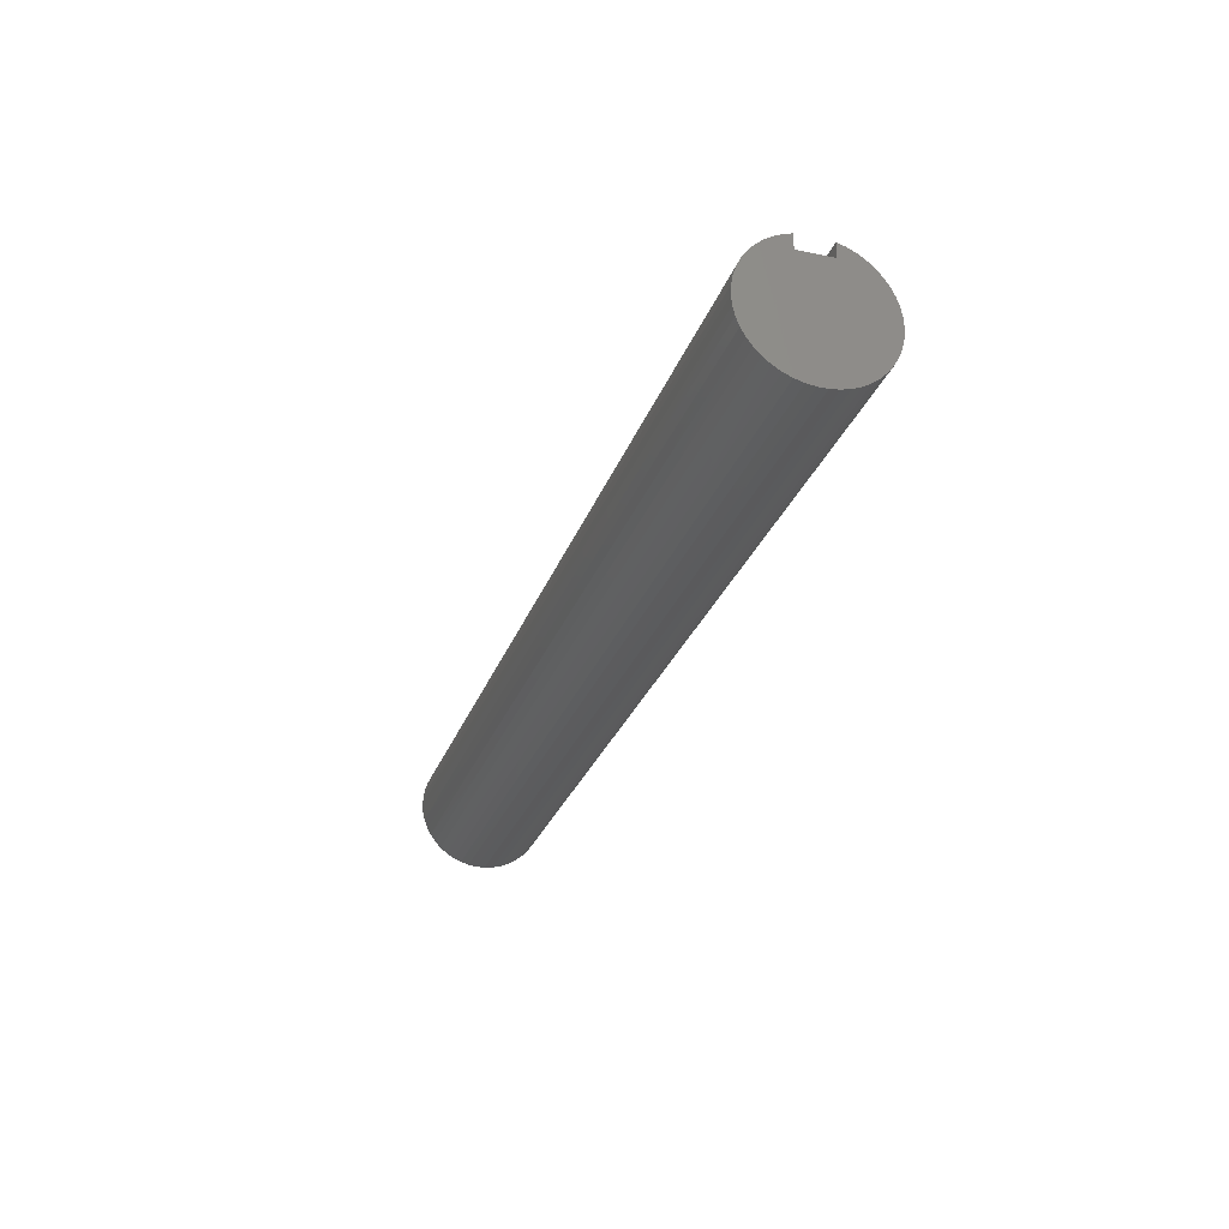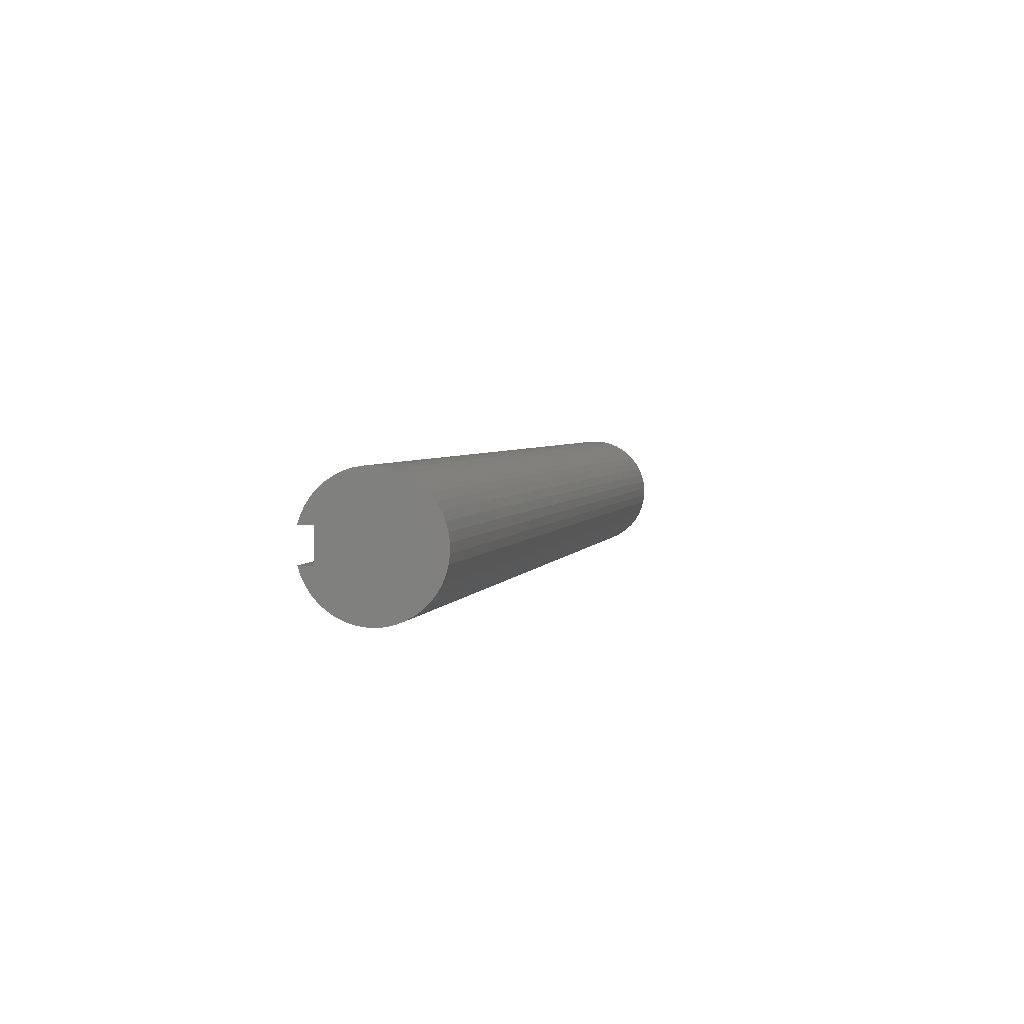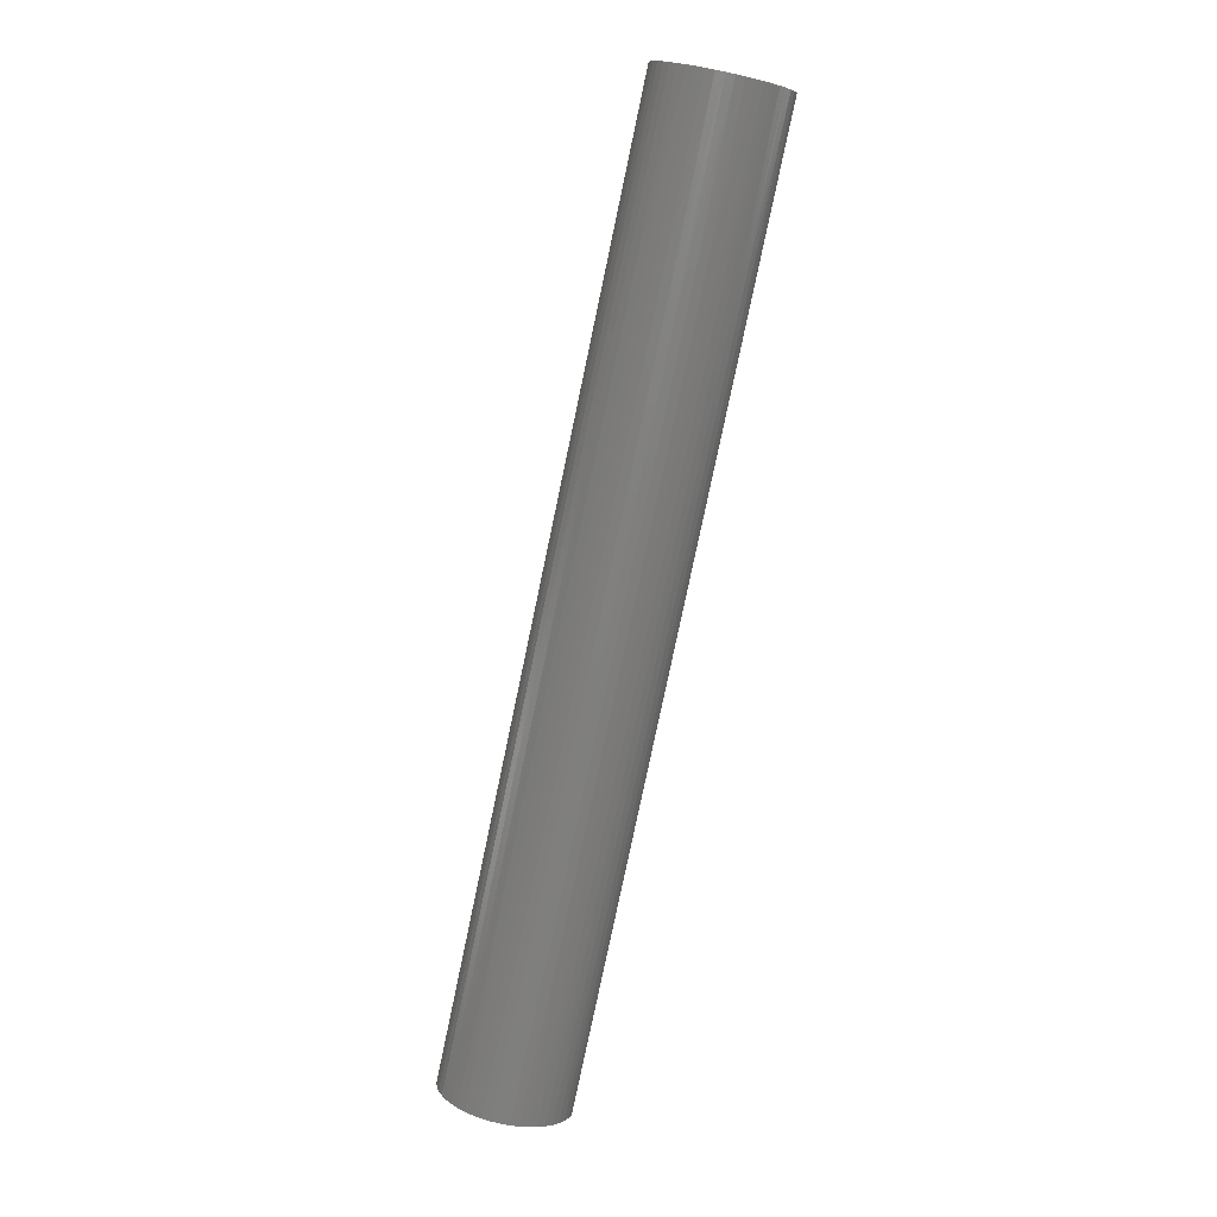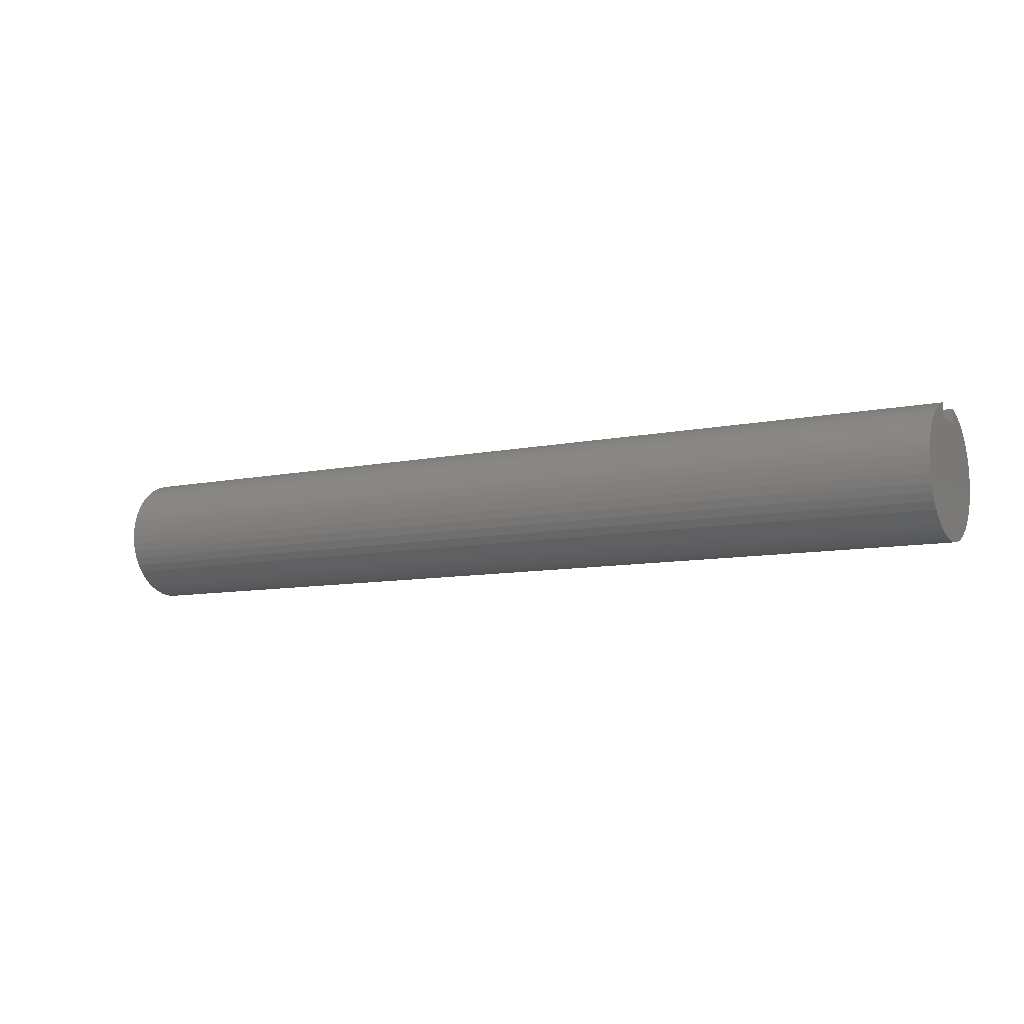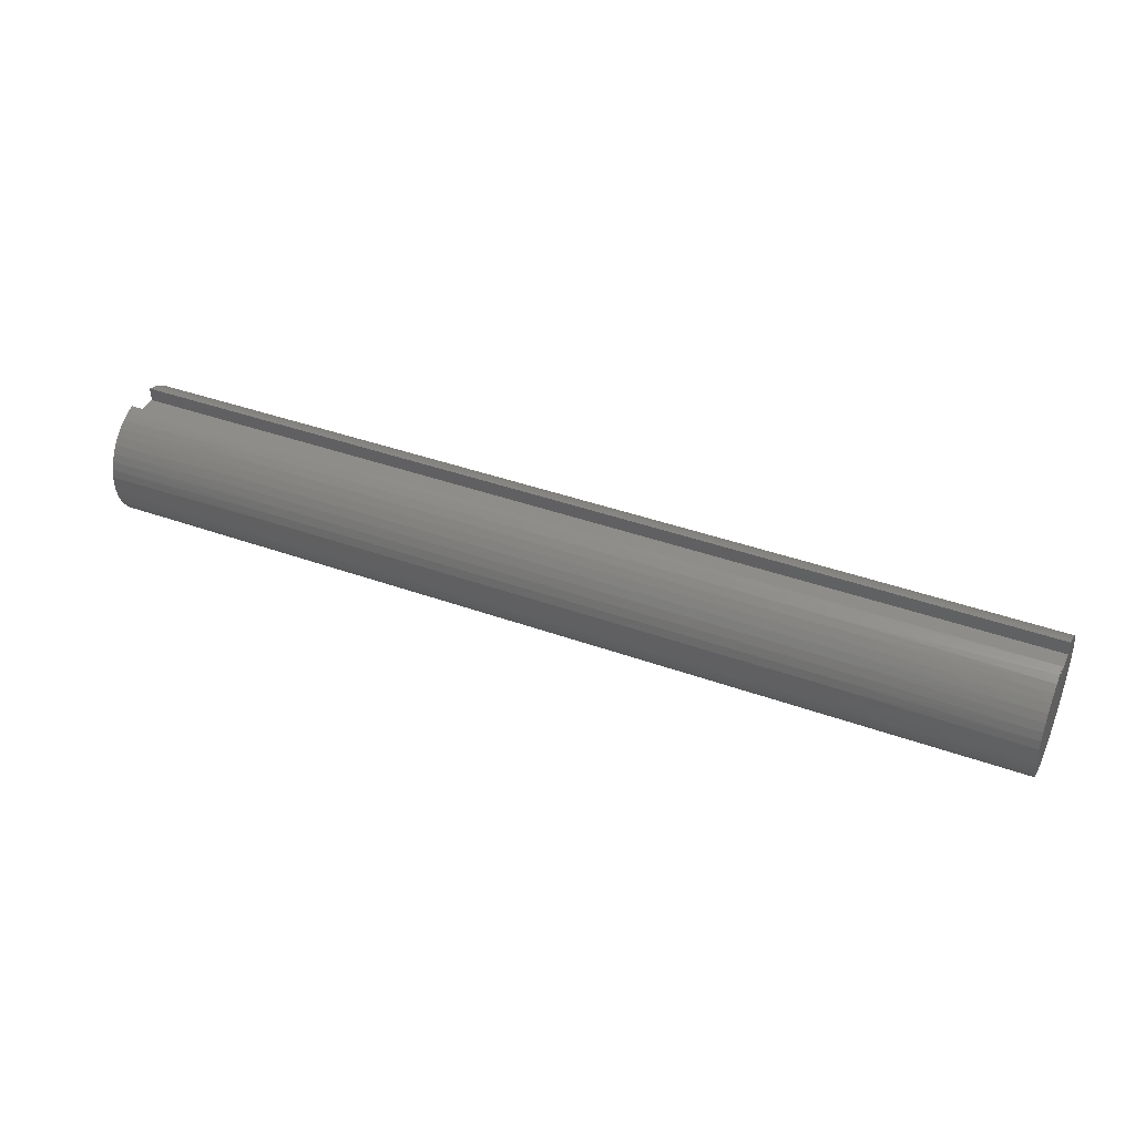
<metadata>
{"format":"stl","ext":"stl","renderer":"f3d","projection":"perspective","resolution":1024,"background":"white","views":[{"elev":-28.1,"azim":-107.6,"up":"+Y"},{"elev":3.5,"azim":-76.3,"up":"+Z"},{"elev":-79.8,"azim":78.1,"up":"+Z"},{"elev":-8.8,"azim":30.0,"up":"+Y"},{"elev":41.0,"azim":23.6,"up":"+Y"}]}
</metadata>
<code>
# stl→obj: 260 verts, 516 faces
v 0 0.9375 0.3125
v 18 0.9375 0.3125
v 0 0.9375 -0.3125
v 18 0.9375 -0.3125
v 0 1.21 -0.3125
v 18 1.21 -0.3125
v 0 1.158 0.4718
v 3.6 1.178 0.4186
v 0 1.21 0.3125
v 7.2 1.178 0.4186
v 10.8 1.178 0.4186
v 10.8 1.11 0.5751
v 14.4 1.11 0.5751
v 14.4 1.021 0.7208
v 18 1.084 0.6226
v 18 0.9907 0.7622
v 14.4 0.9135 0.8532
v 18 0.8797 0.8881
v 14.4 0.7889 0.9696
v 18 0.7528 0.9979
v 14.4 0.6495 1.068
v 18 0.6123 1.09
v 14.4 0.498 1.147
v 18 0.4608 1.162
v 14.4 0.3372 1.204
v 18 0.301 1.213
v 14.4 0.1702 1.238
v 18 0.1357 1.243
v 14.4 -0 1.25
v 18 -0.03195 1.25
v 14.4 -0.1702 1.238
v 18 -0.1991 1.234
v 14.4 -0.3372 1.204
v 18 -0.3626 1.196
v 14.4 -0.498 1.147
v 18 -0.5196 1.137
v 14.4 -0.6495 1.068
v 18 -0.6672 1.057
v 14.4 -0.7889 0.9696
v 18 -0.8028 0.9581
v 14.4 -0.9135 0.8532
v 18 -0.9239 0.842
v 14.4 -1.021 0.7208
v 18 -1.028 0.7106
v 14.4 -1.11 0.5751
v 18 -1.114 0.5664
v 14.4 -1.178 0.4186
v 18 -1.18 0.412
v 14.4 -1.224 0.2543
v 18 -1.225 0.2502
v 14.4 -1.247 0.08392
v 18 -1.247 0.08392
v 18 -1.247 -0.08392
v 14.4 -1.247 -0.08392
v 18 -1.225 -0.2502
v 14.4 -1.224 -0.2543
v 18 -1.18 -0.412
v 14.4 -1.178 -0.4186
v 18 -1.114 -0.5664
v 14.4 -1.11 -0.5751
v 18 -1.028 -0.7106
v 14.4 -1.021 -0.7208
v 18 -0.9239 -0.842
v 14.4 -0.9135 -0.8532
v 18 -0.8028 -0.9581
v 14.4 -0.7889 -0.9696
v 18 -0.6672 -1.057
v 14.4 -0.6495 -1.068
v 18 -0.5196 -1.137
v 14.4 -0.498 -1.147
v 18 -0.3626 -1.196
v 14.4 -0.3372 -1.204
v 18 -0.1991 -1.234
v 14.4 -0.1702 -1.238
v 18 -0.03195 -1.25
v 14.4 0 -1.25
v 18 0.1357 -1.243
v 14.4 0.1702 -1.238
v 18 0.301 -1.213
v 14.4 0.3372 -1.204
v 18 0.4608 -1.162
v 14.4 0.498 -1.147
v 18 0.6123 -1.09
v 14.4 0.6495 -1.068
v 18 0.7528 -0.9979
v 14.4 0.7889 -0.9696
v 18 0.8797 -0.8881
v 14.4 0.9135 -0.8532
v 18 0.9907 -0.7622
v 14.4 1.021 -0.7208
v 18 1.084 -0.6226
v 14.4 1.11 -0.5751
v 18 1.158 -0.4718
v 14.4 1.178 -0.4186
v 10.8 1.178 -0.4186
v 7.2 1.178 -0.4186
v 7.2 1.11 -0.5751
v 3.6 1.11 -0.5751
v 3.6 1.021 -0.7208
v 0 1.084 -0.6226
v 0 0.9907 -0.7622
v 3.6 0.9135 -0.8532
v 0 0.8797 -0.8881
v 3.6 0.7889 -0.9696
v 0 0.7528 -0.9979
v 3.6 0.6495 -1.068
v 0 0.6123 -1.09
v 3.6 0.498 -1.147
v 0 0.4608 -1.162
v 3.6 0.3372 -1.204
v 0 0.301 -1.213
v 3.6 0.1702 -1.238
v 0 0.1357 -1.243
v 3.6 0 -1.25
v 0 -0.03195 -1.25
v 3.6 -0.1702 -1.238
v 0 -0.1991 -1.234
v 3.6 -0.3372 -1.204
v 0 -0.3626 -1.196
v 3.6 -0.498 -1.147
v 0 -0.5196 -1.137
v 3.6 -0.6495 -1.068
v 0 -0.6672 -1.057
v 3.6 -0.7889 -0.9696
v 0 -0.8028 -0.9581
v 3.6 -0.9135 -0.8532
v 0 -0.9239 -0.842
v 3.6 -1.021 -0.7208
v 0 -1.028 -0.7106
v 3.6 -1.11 -0.5751
v 0 -1.114 -0.5664
v 3.6 -1.178 -0.4186
v 0 -1.18 -0.412
v 3.6 -1.224 -0.2543
v 0 -1.225 -0.2502
v 3.6 -1.247 -0.08392
v 0 -1.247 -0.08392
v 0 -1.247 0.08392
v 3.6 -1.247 0.08392
v 0 -1.225 0.2502
v 3.6 -1.224 0.2543
v 0 -1.18 0.412
v 3.6 -1.178 0.4186
v 0 -1.114 0.5664
v 3.6 -1.11 0.5751
v 0 -1.028 0.7106
v 3.6 -1.021 0.7208
v 0 -0.9239 0.842
v 3.6 -0.9135 0.8532
v 0 -0.8028 0.9581
v 3.6 -0.7889 0.9696
v 0 -0.6672 1.057
v 3.6 -0.6495 1.068
v 0 -0.5196 1.137
v 3.6 -0.498 1.147
v 0 -0.3626 1.196
v 3.6 -0.3372 1.204
v 0 -0.1991 1.234
v 3.6 -0.1702 1.238
v 0 -0.03195 1.25
v 3.6 0 1.25
v 0 0.1357 1.243
v 3.6 0.1702 1.238
v 0 0.301 1.213
v 3.6 0.3372 1.204
v 0 0.4608 1.162
v 3.6 0.498 1.147
v 0 0.6123 1.09
v 3.6 0.6495 1.068
v 0 0.7528 0.9979
v 3.6 0.7889 0.9696
v 0 0.8797 0.8881
v 3.6 0.9135 0.8532
v 0 0.9907 0.7622
v 3.6 1.021 0.7208
v 0 1.084 0.6226
v 3.6 1.11 0.5751
v 0 1.158 -0.4718
v 3.6 1.178 -0.4186
v 18 1.158 0.4718
v 14.4 1.178 0.4186
v 18 1.21 0.3125
v 7.2 0 1.25
v 7.2 0.1702 1.238
v 7.2 0.3372 1.204
v 7.2 0.498 1.147
v 7.2 0.6495 1.068
v 7.2 0.7889 0.9696
v 7.2 0.9135 0.8532
v 7.2 1.021 0.7208
v 7.2 1.11 0.5751
v 10.8 0 1.25
v 10.8 0.1702 1.238
v 10.8 0.3372 1.204
v 10.8 0.498 1.147
v 10.8 0.6495 1.068
v 10.8 0.7889 0.9696
v 10.8 0.9135 0.8532
v 10.8 1.021 0.7208
v 7.2 -0.1702 1.238
v 7.2 -0.3372 1.204
v 7.2 -0.498 1.147
v 7.2 -0.6495 1.068
v 7.2 -0.7889 0.9696
v 7.2 -0.9135 0.8532
v 7.2 -1.021 0.7208
v 7.2 -1.11 0.5751
v 7.2 -1.178 0.4186
v 7.2 -1.224 0.2543
v 7.2 -1.247 0.08392
v 7.2 -1.247 -0.08392
v 7.2 -1.224 -0.2543
v 7.2 -1.178 -0.4186
v 7.2 -1.11 -0.5751
v 7.2 -1.021 -0.7208
v 7.2 -0.9135 -0.8532
v 7.2 -0.7889 -0.9696
v 7.2 -0.6495 -1.068
v 7.2 -0.498 -1.147
v 7.2 -0.3372 -1.204
v 7.2 -0.1702 -1.238
v 7.2 0 -1.25
v 7.2 0.1702 -1.238
v 7.2 0.3372 -1.204
v 7.2 0.498 -1.147
v 7.2 0.6495 -1.068
v 7.2 0.7889 -0.9696
v 7.2 0.9135 -0.8532
v 7.2 1.021 -0.7208
v 10.8 -0.1702 1.238
v 10.8 -0.3372 1.204
v 10.8 -0.498 1.147
v 10.8 -0.6495 1.068
v 10.8 -0.7889 0.9696
v 10.8 -0.9135 0.8532
v 10.8 -1.021 0.7208
v 10.8 -1.11 0.5751
v 10.8 -1.178 0.4186
v 10.8 -1.224 0.2543
v 10.8 -1.247 0.08392
v 10.8 -1.247 -0.08392
v 10.8 -1.224 -0.2543
v 10.8 -1.178 -0.4186
v 10.8 -1.11 -0.5751
v 10.8 -1.021 -0.7208
v 10.8 -0.9135 -0.8532
v 10.8 -0.7889 -0.9696
v 10.8 -0.6495 -1.068
v 10.8 -0.498 -1.147
v 10.8 -0.3372 -1.204
v 10.8 -0.1702 -1.238
v 10.8 0 -1.25
v 10.8 0.1702 -1.238
v 10.8 0.3372 -1.204
v 10.8 0.498 -1.147
v 10.8 0.6495 -1.068
v 10.8 0.7889 -0.9696
v 10.8 0.9135 -0.8532
v 10.8 1.021 -0.7208
v 10.8 1.11 -0.5751
f 1 2 3
f 3 2 4
f 3 4 5
f 5 4 6
f 7 8 9
f 9 8 10
f 9 10 11
f 11 10 12
f 11 12 13
f 13 12 14
f 13 14 15
f 15 14 16
f 16 14 17
f 16 17 18
f 18 17 19
f 18 19 20
f 20 19 21
f 20 21 22
f 22 21 23
f 22 23 24
f 24 23 25
f 24 25 26
f 26 25 27
f 26 27 28
f 28 27 29
f 28 29 30
f 30 29 31
f 30 31 32
f 32 31 33
f 32 33 34
f 34 33 35
f 34 35 36
f 36 35 37
f 36 37 38
f 38 37 39
f 38 39 40
f 40 39 41
f 40 41 42
f 42 41 43
f 42 43 44
f 44 43 45
f 44 45 46
f 46 45 47
f 46 47 48
f 48 47 49
f 48 49 50
f 50 49 51
f 50 51 52
f 52 51 53
f 53 51 54
f 53 54 55
f 55 54 56
f 55 56 57
f 57 56 58
f 57 58 59
f 59 58 60
f 59 60 61
f 61 60 62
f 61 62 63
f 63 62 64
f 63 64 65
f 65 64 66
f 65 66 67
f 67 66 68
f 67 68 69
f 69 68 70
f 69 70 71
f 71 70 72
f 71 72 73
f 73 72 74
f 73 74 75
f 75 74 76
f 75 76 77
f 77 76 78
f 77 78 79
f 79 78 80
f 79 80 81
f 81 80 82
f 81 82 83
f 83 82 84
f 83 84 85
f 85 84 86
f 85 86 87
f 87 86 88
f 87 88 89
f 89 88 90
f 89 90 91
f 91 90 92
f 91 92 93
f 93 92 94
f 93 94 6
f 6 94 95
f 6 95 96
f 96 95 97
f 96 97 98
f 98 97 99
f 98 99 100
f 100 99 101
f 101 99 102
f 101 102 103
f 103 102 104
f 103 104 105
f 105 104 106
f 105 106 107
f 107 106 108
f 107 108 109
f 109 108 110
f 109 110 111
f 111 110 112
f 111 112 113
f 113 112 114
f 113 114 115
f 115 114 116
f 115 116 117
f 117 116 118
f 117 118 119
f 119 118 120
f 119 120 121
f 121 120 122
f 121 122 123
f 123 122 124
f 123 124 125
f 125 124 126
f 125 126 127
f 127 126 128
f 127 128 129
f 129 128 130
f 129 130 131
f 131 130 132
f 131 132 133
f 133 132 134
f 133 134 135
f 135 134 136
f 135 136 137
f 137 136 138
f 138 136 139
f 138 139 140
f 140 139 141
f 140 141 142
f 142 141 143
f 142 143 144
f 144 143 145
f 144 145 146
f 146 145 147
f 146 147 148
f 148 147 149
f 148 149 150
f 150 149 151
f 150 151 152
f 152 151 153
f 152 153 154
f 154 153 155
f 154 155 156
f 156 155 157
f 156 157 158
f 158 157 159
f 158 159 160
f 160 159 161
f 160 161 162
f 162 161 163
f 162 163 164
f 164 163 165
f 164 165 166
f 166 165 167
f 166 167 168
f 168 167 169
f 168 169 170
f 170 169 171
f 170 171 172
f 172 171 173
f 172 173 174
f 174 173 175
f 174 175 176
f 176 175 177
f 176 177 7
f 7 177 8
f 100 178 98
f 98 178 179
f 98 179 96
f 96 179 5
f 96 5 6
f 178 5 179
f 15 180 13
f 13 180 181
f 13 181 11
f 11 181 182
f 11 182 9
f 180 182 181
f 161 183 163
f 163 183 184
f 163 184 165
f 165 184 185
f 165 185 167
f 167 185 186
f 167 186 169
f 169 186 187
f 169 187 171
f 171 187 188
f 171 188 173
f 173 188 189
f 173 189 175
f 175 189 190
f 175 190 177
f 177 190 191
f 177 191 8
f 8 191 10
f 183 192 184
f 184 192 193
f 184 193 185
f 185 193 194
f 185 194 186
f 186 194 195
f 186 195 187
f 187 195 196
f 187 196 188
f 188 196 197
f 188 197 189
f 189 197 198
f 189 198 190
f 190 198 199
f 190 199 191
f 191 199 12
f 191 12 10
f 183 161 200
f 200 161 159
f 200 159 201
f 201 159 157
f 201 157 202
f 202 157 155
f 202 155 203
f 203 155 153
f 203 153 204
f 204 153 151
f 204 151 205
f 205 151 149
f 205 149 206
f 206 149 147
f 206 147 207
f 207 147 145
f 207 145 208
f 208 145 143
f 208 143 209
f 209 143 141
f 209 141 210
f 210 141 139
f 210 139 211
f 211 139 136
f 211 136 212
f 212 136 134
f 212 134 213
f 213 134 132
f 213 132 214
f 214 132 130
f 214 130 215
f 215 130 128
f 215 128 216
f 216 128 126
f 216 126 217
f 217 126 124
f 217 124 218
f 218 124 122
f 218 122 219
f 219 122 120
f 219 120 220
f 220 120 118
f 220 118 221
f 221 118 116
f 221 116 222
f 222 116 114
f 222 114 223
f 223 114 112
f 223 112 224
f 224 112 110
f 224 110 225
f 225 110 108
f 225 108 226
f 226 108 106
f 226 106 227
f 227 106 104
f 227 104 228
f 228 104 102
f 228 102 229
f 229 102 99
f 229 99 97
f 192 29 193
f 193 29 27
f 193 27 194
f 194 27 25
f 194 25 195
f 195 25 23
f 195 23 196
f 196 23 21
f 196 21 197
f 197 21 19
f 197 19 198
f 198 19 17
f 198 17 199
f 199 17 14
f 199 14 12
f 192 183 230
f 230 183 200
f 230 200 231
f 231 200 201
f 231 201 232
f 232 201 202
f 232 202 233
f 233 202 203
f 233 203 234
f 234 203 204
f 234 204 235
f 235 204 205
f 235 205 236
f 236 205 206
f 236 206 237
f 237 206 207
f 237 207 238
f 238 207 208
f 238 208 239
f 239 208 209
f 239 209 240
f 240 209 210
f 240 210 241
f 241 210 211
f 241 211 242
f 242 211 212
f 242 212 243
f 243 212 213
f 243 213 244
f 244 213 214
f 244 214 245
f 245 214 215
f 245 215 246
f 246 215 216
f 246 216 247
f 247 216 217
f 247 217 248
f 248 217 218
f 248 218 249
f 249 218 219
f 249 219 250
f 250 219 220
f 250 220 251
f 251 220 221
f 251 221 252
f 252 221 222
f 252 222 253
f 253 222 223
f 253 223 254
f 254 223 224
f 254 224 255
f 255 224 225
f 255 225 256
f 256 225 226
f 256 226 257
f 257 226 227
f 257 227 258
f 258 227 228
f 258 228 259
f 259 228 229
f 259 229 260
f 260 229 97
f 260 97 95
f 29 192 31
f 31 192 230
f 31 230 33
f 33 230 231
f 33 231 35
f 35 231 232
f 35 232 37
f 37 232 233
f 37 233 39
f 39 233 234
f 39 234 41
f 41 234 235
f 41 235 43
f 43 235 236
f 43 236 45
f 45 236 237
f 45 237 47
f 47 237 238
f 47 238 49
f 49 238 239
f 49 239 51
f 51 239 240
f 51 240 54
f 54 240 241
f 54 241 56
f 56 241 242
f 56 242 58
f 58 242 243
f 58 243 60
f 60 243 244
f 60 244 62
f 62 244 245
f 62 245 64
f 64 245 246
f 64 246 66
f 66 246 247
f 66 247 68
f 68 247 248
f 68 248 70
f 70 248 249
f 70 249 72
f 72 249 250
f 72 250 74
f 74 250 251
f 74 251 76
f 76 251 252
f 76 252 78
f 78 252 253
f 78 253 80
f 80 253 254
f 80 254 82
f 82 254 255
f 82 255 84
f 84 255 256
f 84 256 86
f 86 256 257
f 86 257 88
f 88 257 258
f 88 258 90
f 90 258 259
f 90 259 92
f 92 259 260
f 92 260 94
f 94 260 95
f 9 182 1
f 1 182 2
f 182 180 2
f 2 180 15
f 2 15 16
f 16 18 2
f 2 18 20
f 2 20 22
f 22 24 2
f 2 24 26
f 2 26 28
f 28 30 2
f 2 30 32
f 2 32 34
f 34 36 2
f 2 36 69
f 2 69 4
f 4 69 71
f 4 71 73
f 69 36 67
f 67 36 38
f 67 38 65
f 65 38 40
f 65 40 63
f 63 40 42
f 63 42 61
f 61 42 44
f 61 44 59
f 59 44 46
f 59 46 57
f 57 46 48
f 57 48 55
f 55 48 50
f 55 50 53
f 53 50 52
f 73 75 4
f 4 75 77
f 4 77 79
f 79 81 4
f 4 81 83
f 4 83 85
f 85 87 4
f 4 87 89
f 4 89 91
f 91 93 4
f 4 93 6
f 9 1 7
f 7 1 176
f 176 1 174
f 174 1 172
f 172 1 170
f 170 1 168
f 168 1 166
f 166 1 164
f 164 1 162
f 162 1 160
f 160 1 158
f 158 1 156
f 156 1 154
f 154 1 3
f 154 3 121
f 121 3 119
f 119 3 117
f 117 3 115
f 115 3 113
f 113 3 111
f 111 3 109
f 109 3 107
f 107 3 105
f 105 3 103
f 103 3 101
f 101 3 100
f 100 3 178
f 178 3 5
f 154 121 152
f 152 121 123
f 152 123 150
f 150 123 125
f 150 125 148
f 148 125 127
f 148 127 146
f 146 127 129
f 146 129 144
f 144 129 131
f 144 131 142
f 142 131 133
f 142 133 140
f 140 133 135
f 140 135 138
f 138 135 137

</code>
